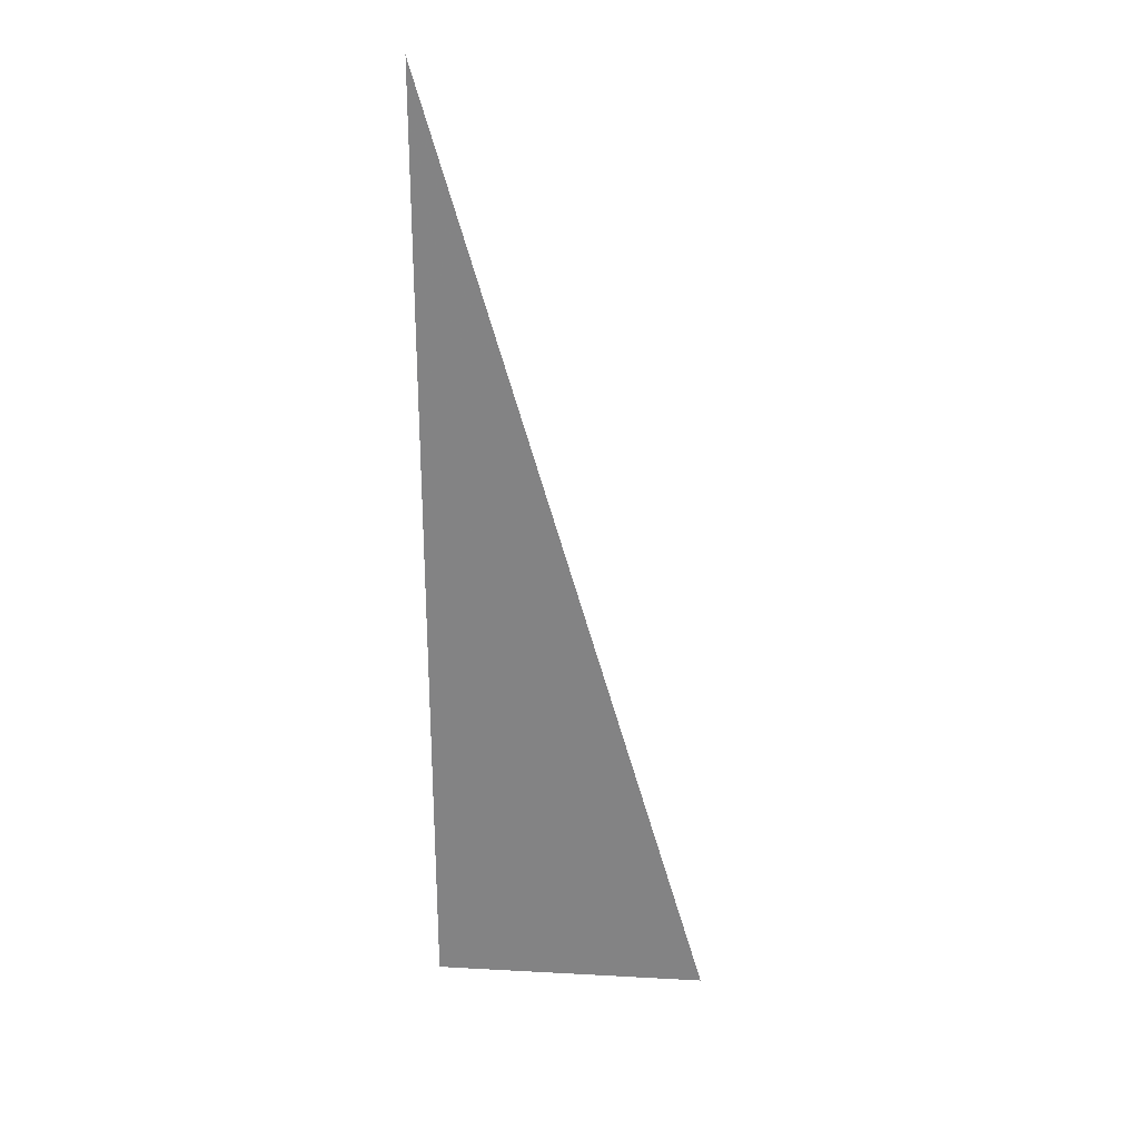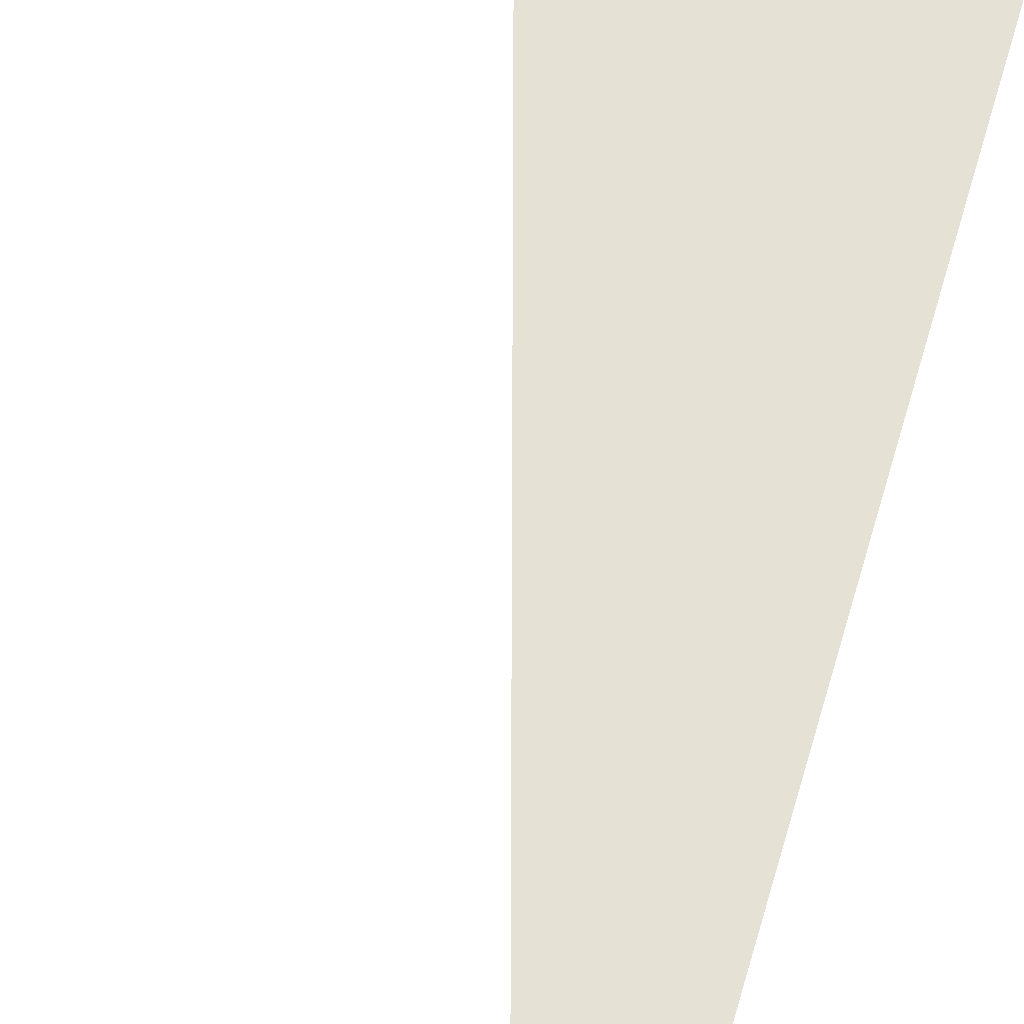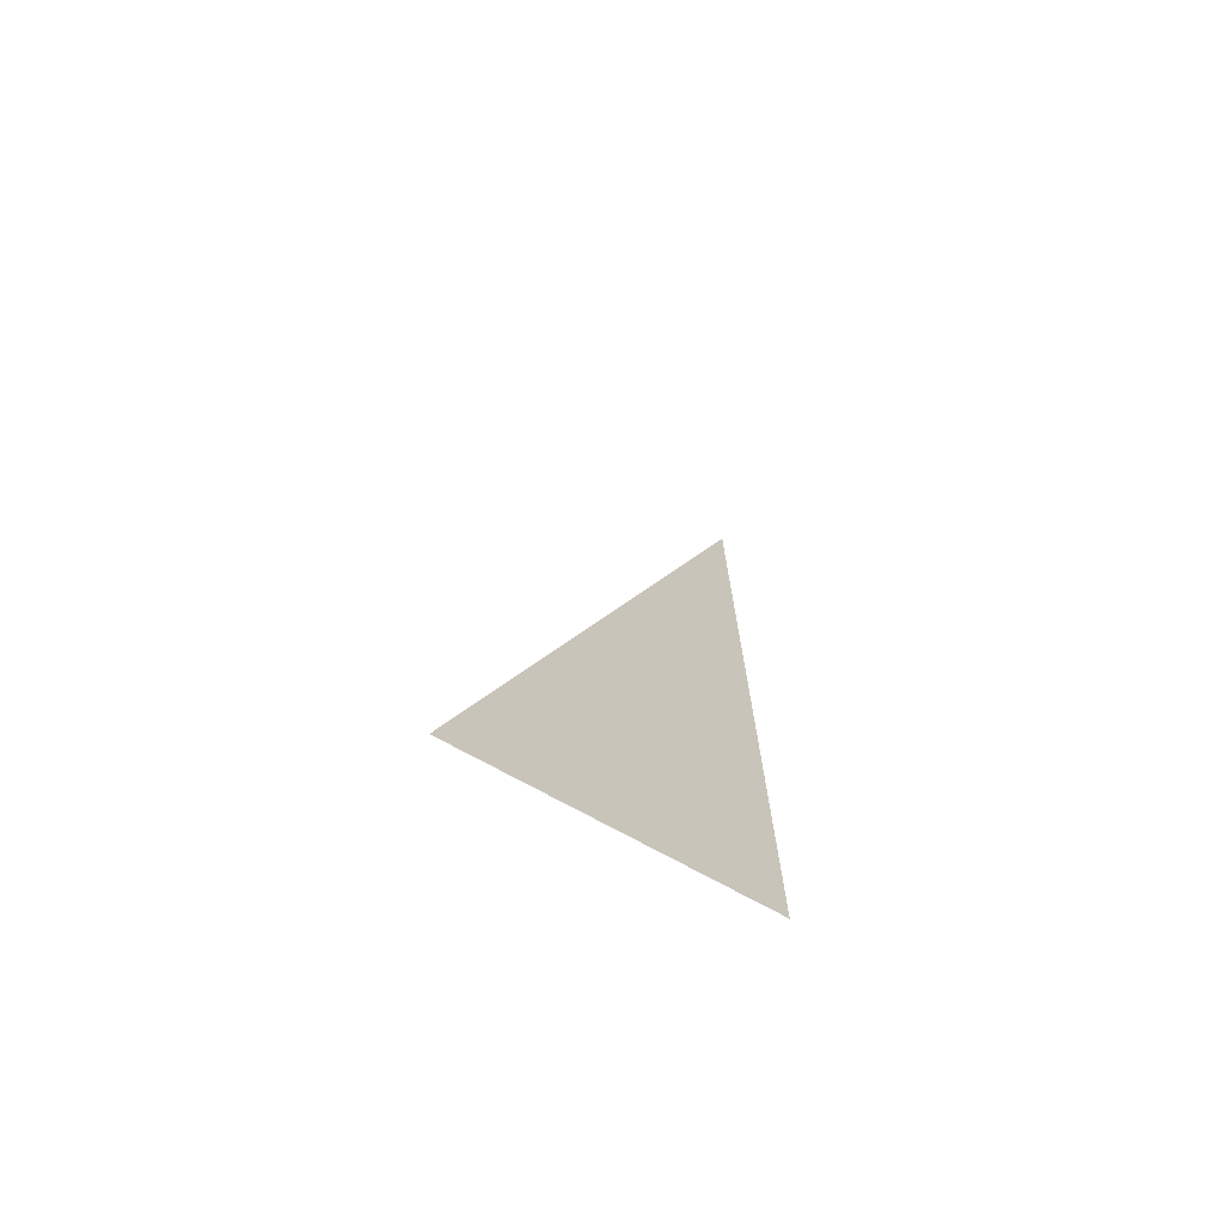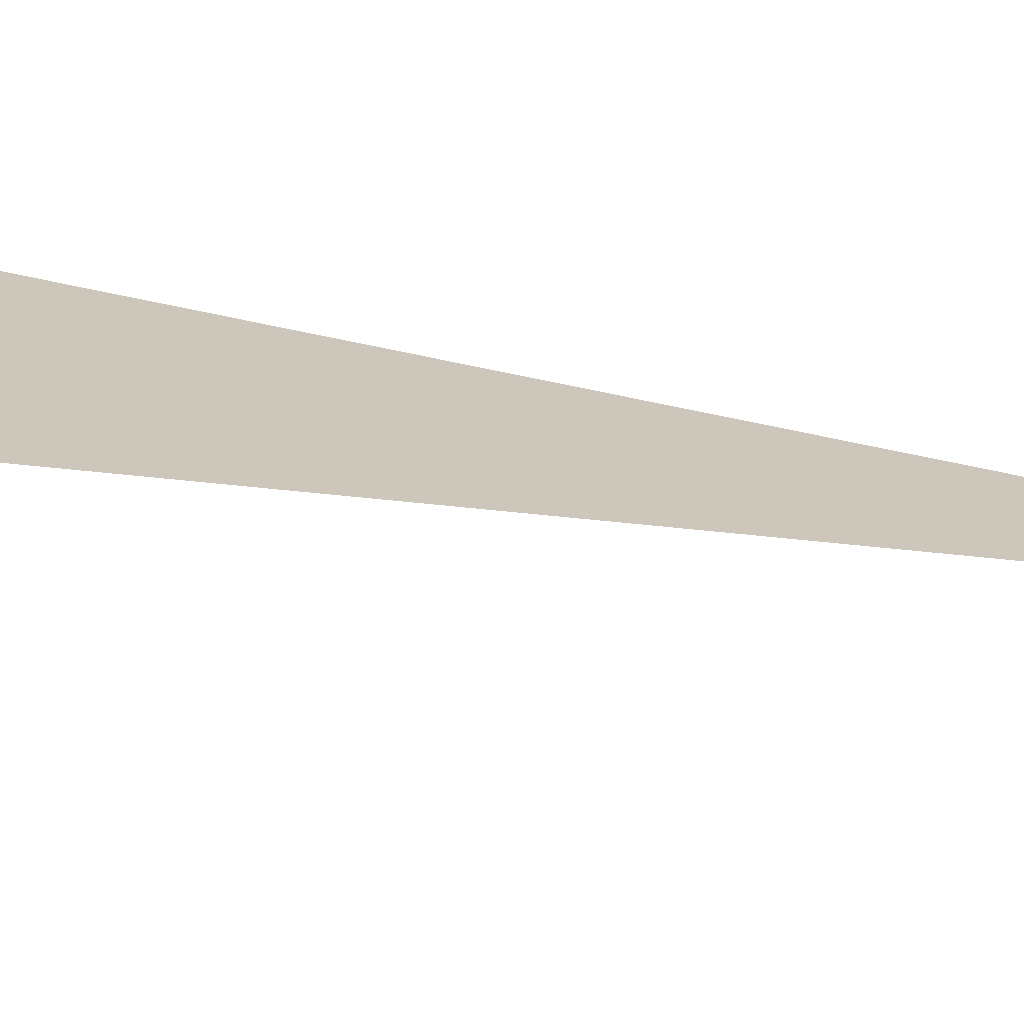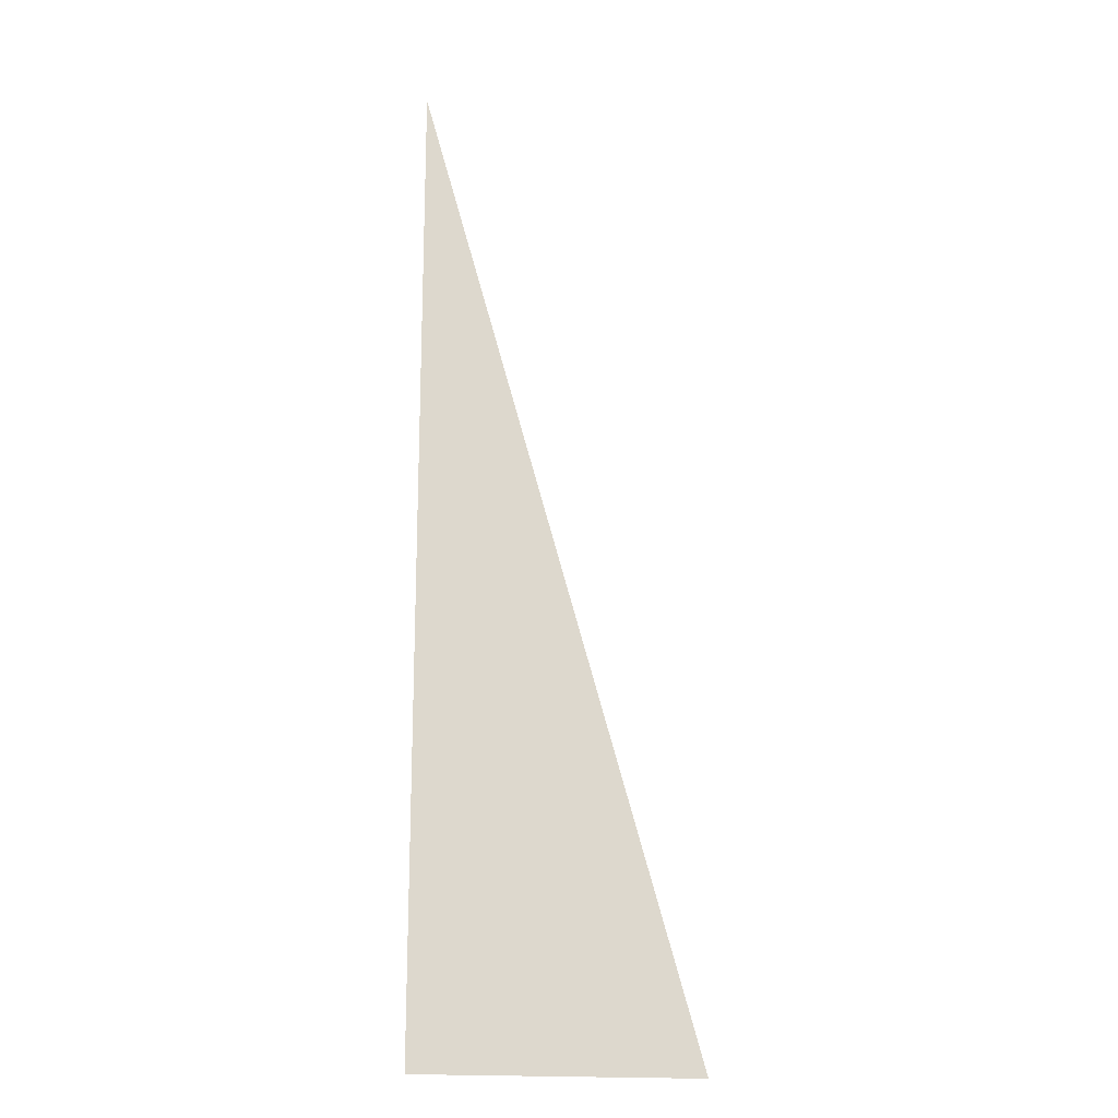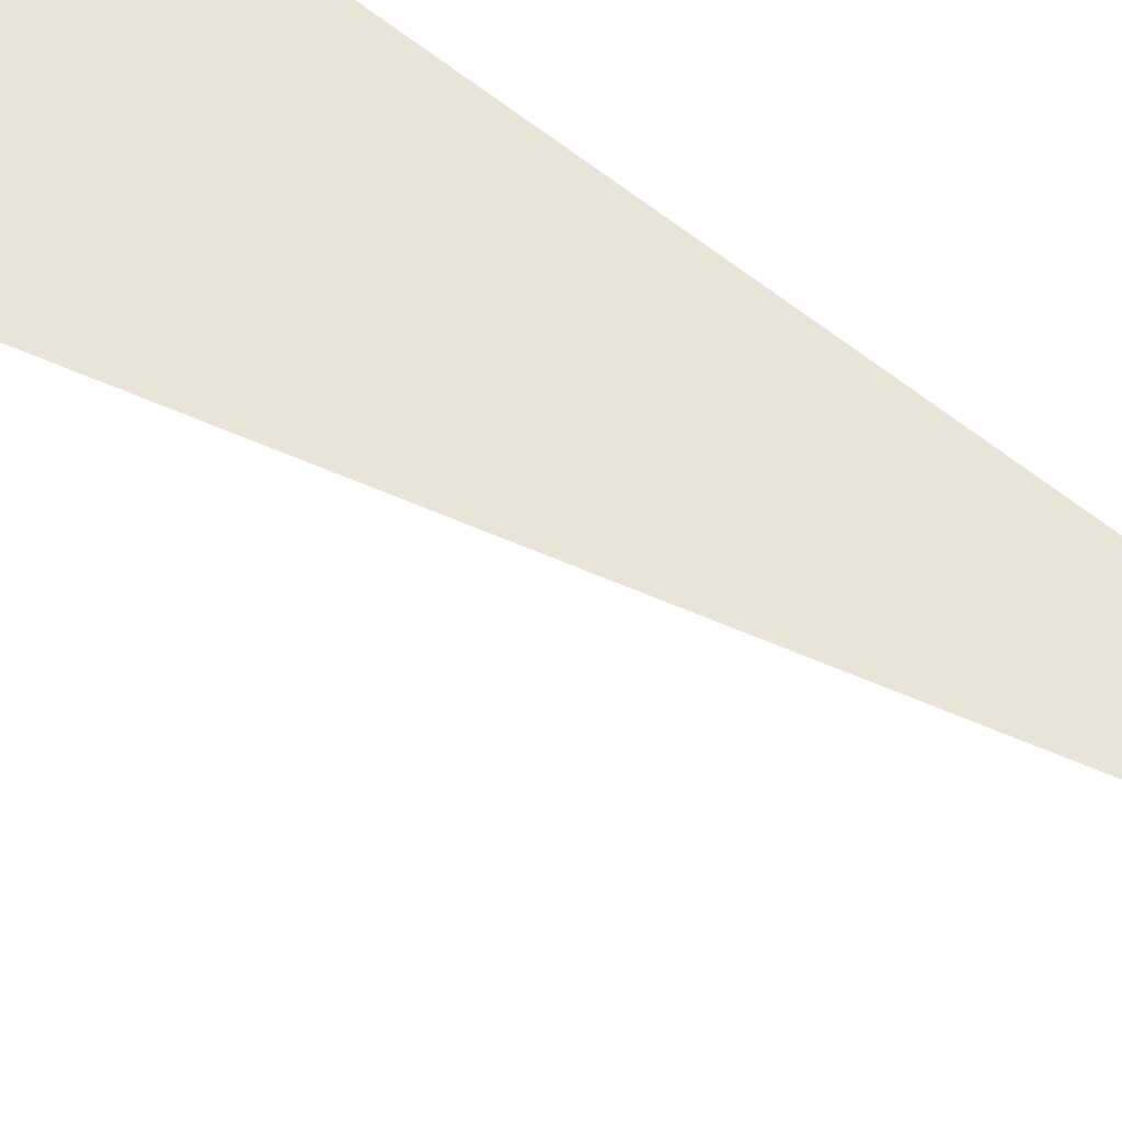
<metadata>
{"format":"obj","ext":"obj","renderer":"f3d","projection":"perspective","resolution":1024,"background":"white","views":[{"elev":28.1,"azim":4.7,"up":"+Y"},{"elev":64.9,"azim":-163.9,"up":"+Z"},{"elev":-72.6,"azim":151.0,"up":"+Y"},{"elev":21.3,"azim":120.8,"up":"+Z"},{"elev":-18.1,"azim":-12.3,"up":"+Y"},{"elev":59.9,"azim":130.2,"up":"+Z"}]}
</metadata>
<code>
v 5222 0 -2048
v 5210 44.8 -2048
v 5210 0 -2048
v 5222 0 -2048
v 5210 0 -2048
v 5222 0 -2048
f 1 2 3
f 4 5 6

</code>
